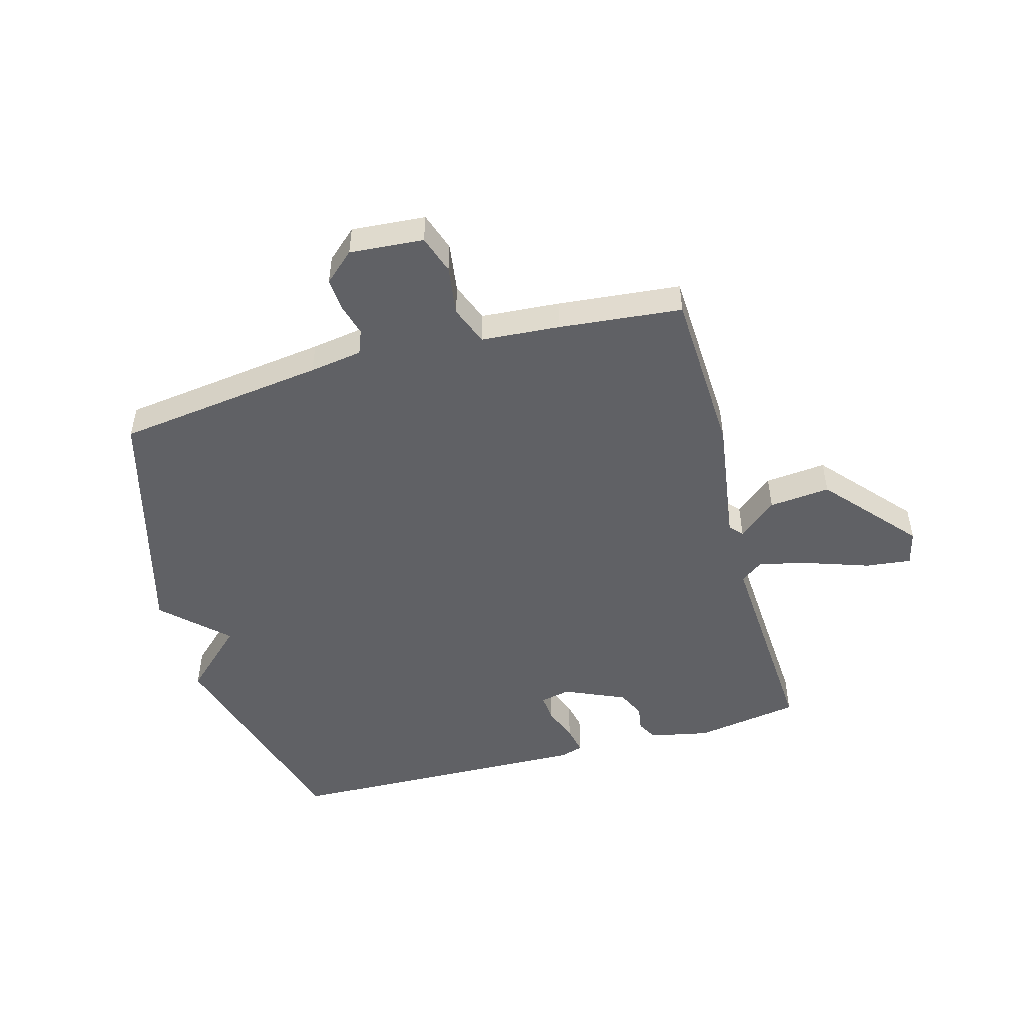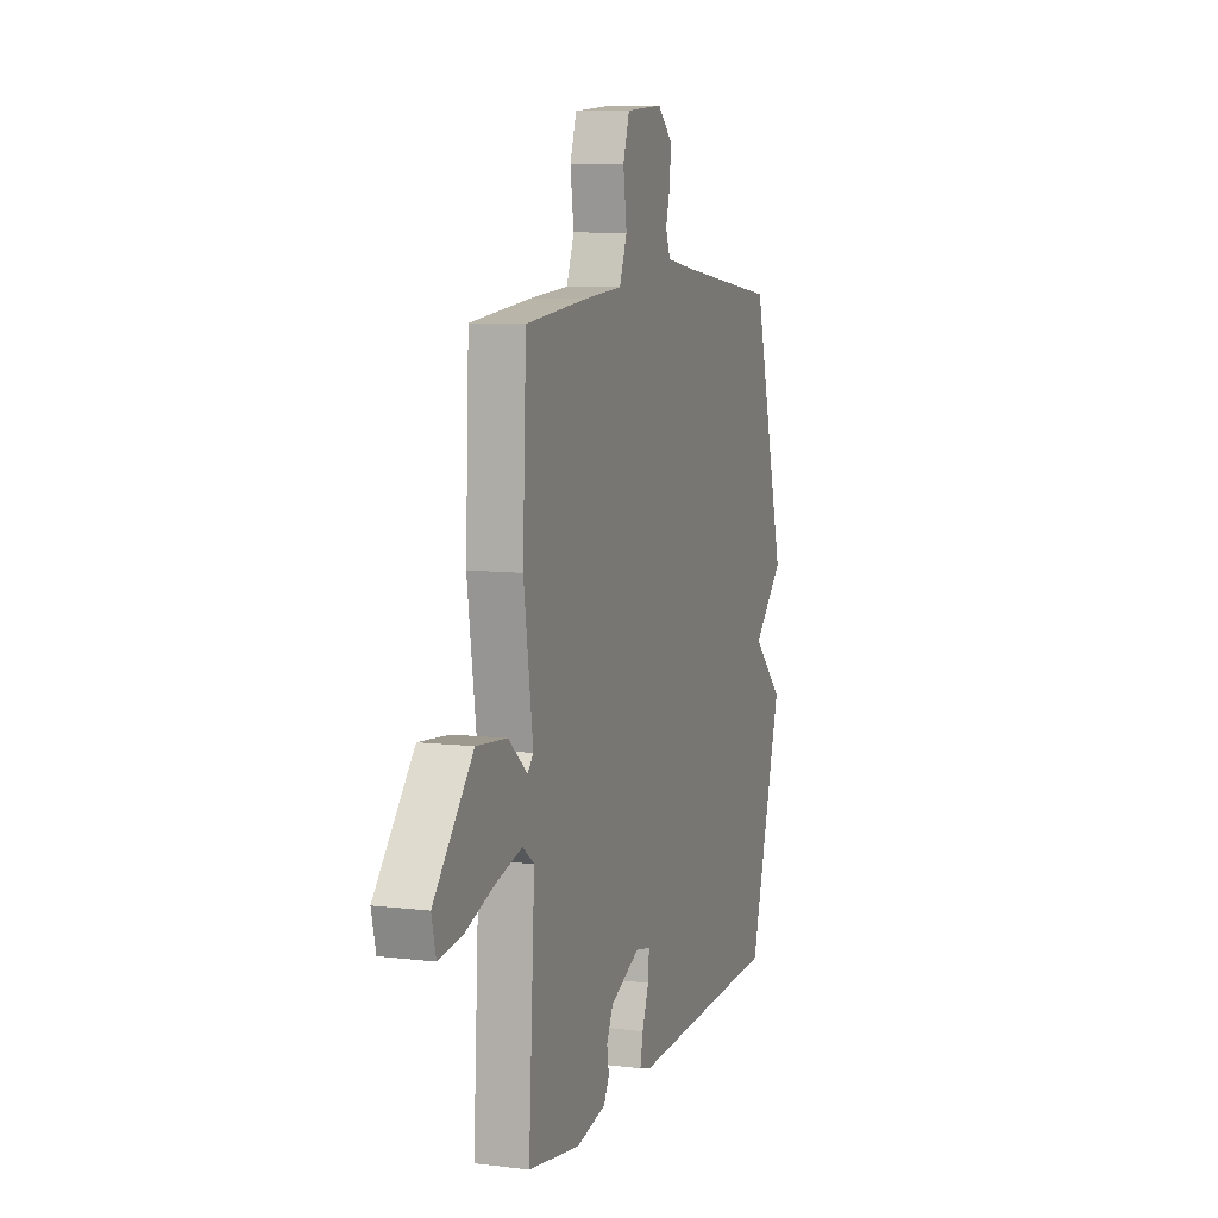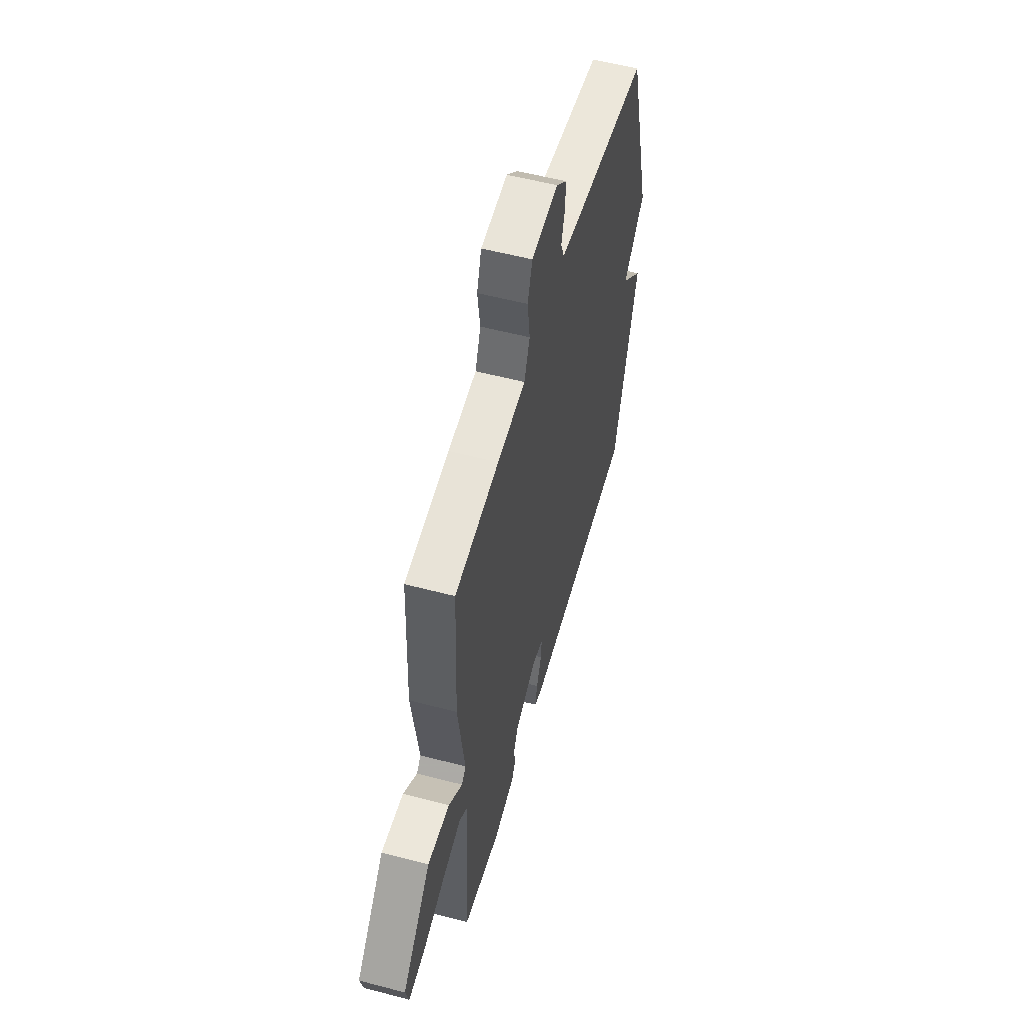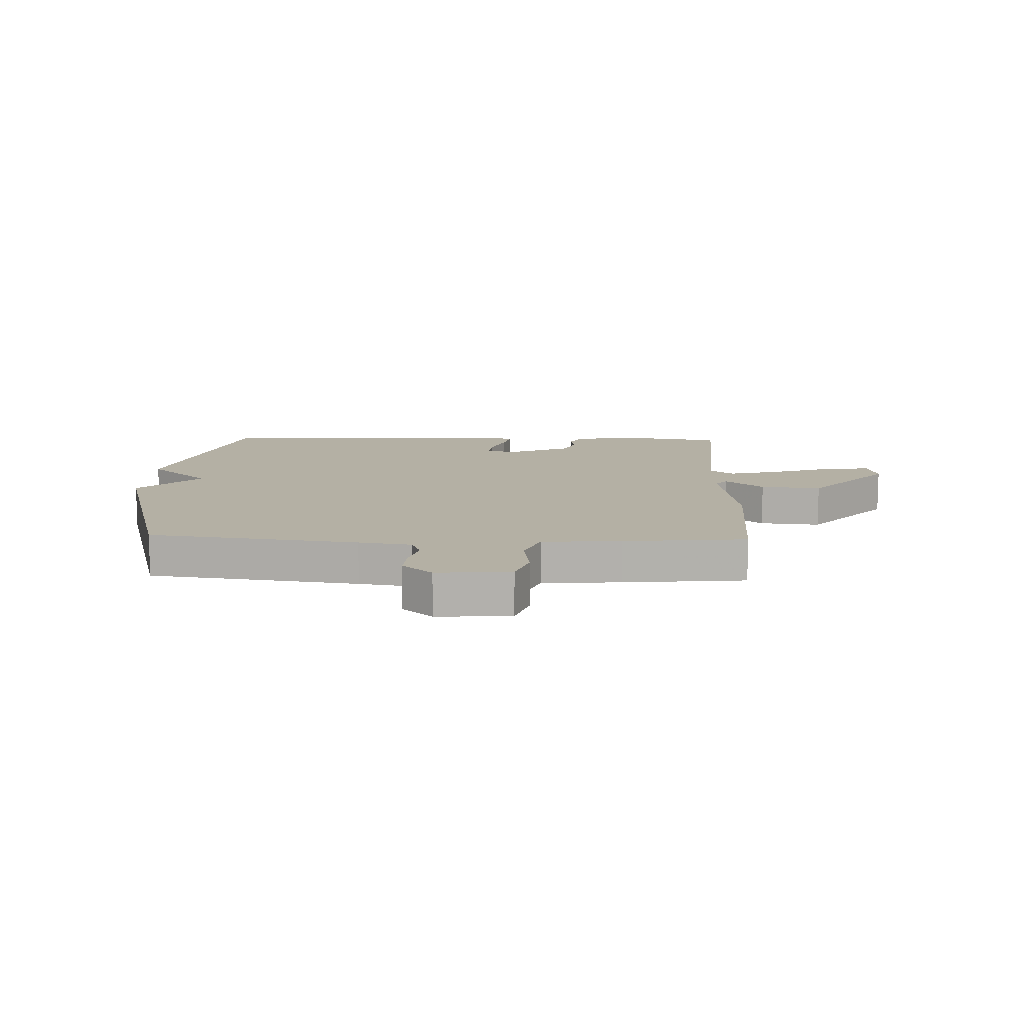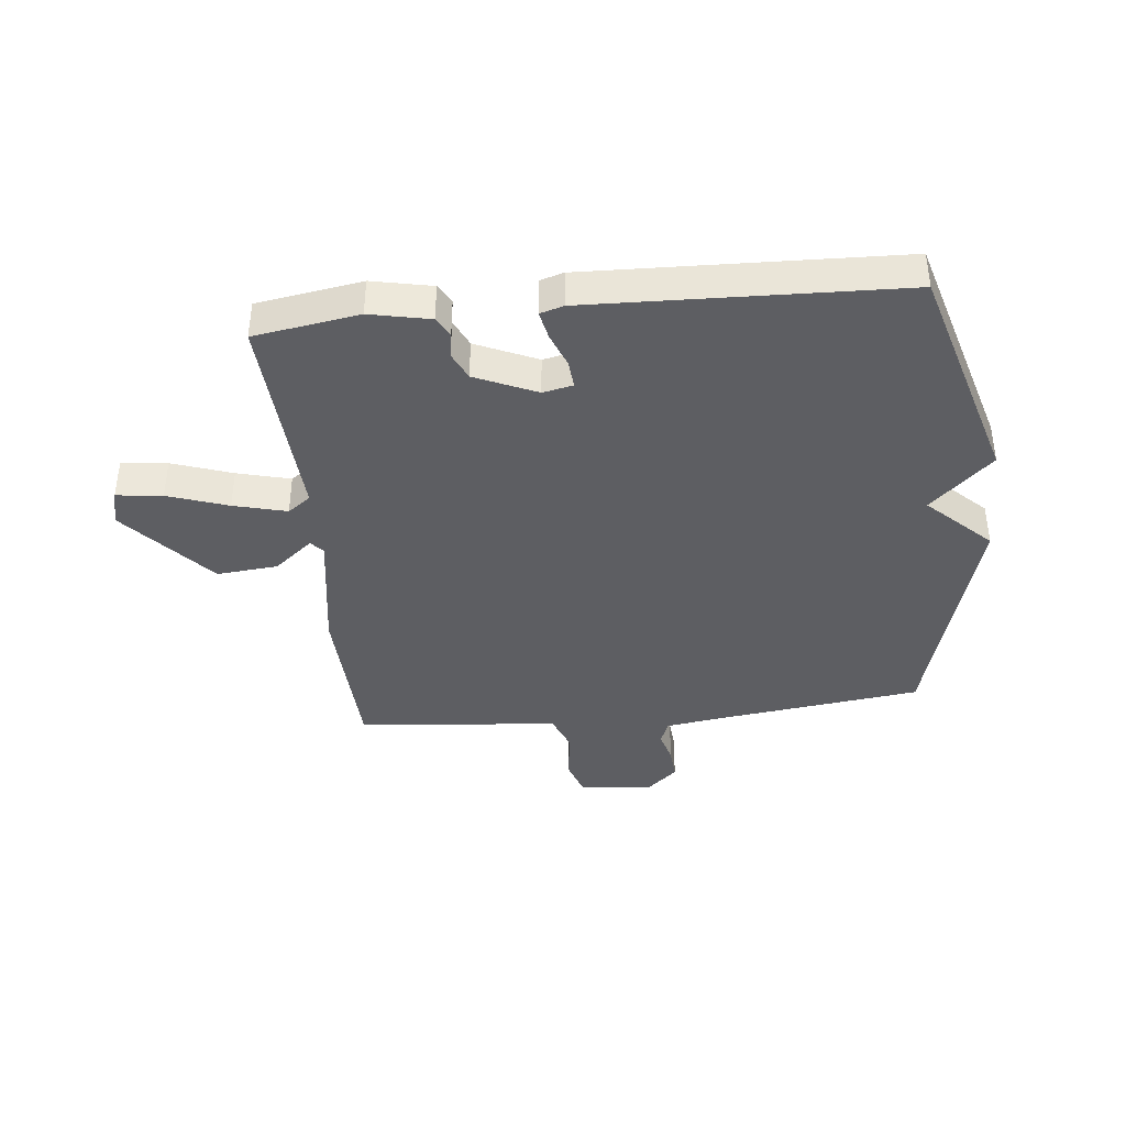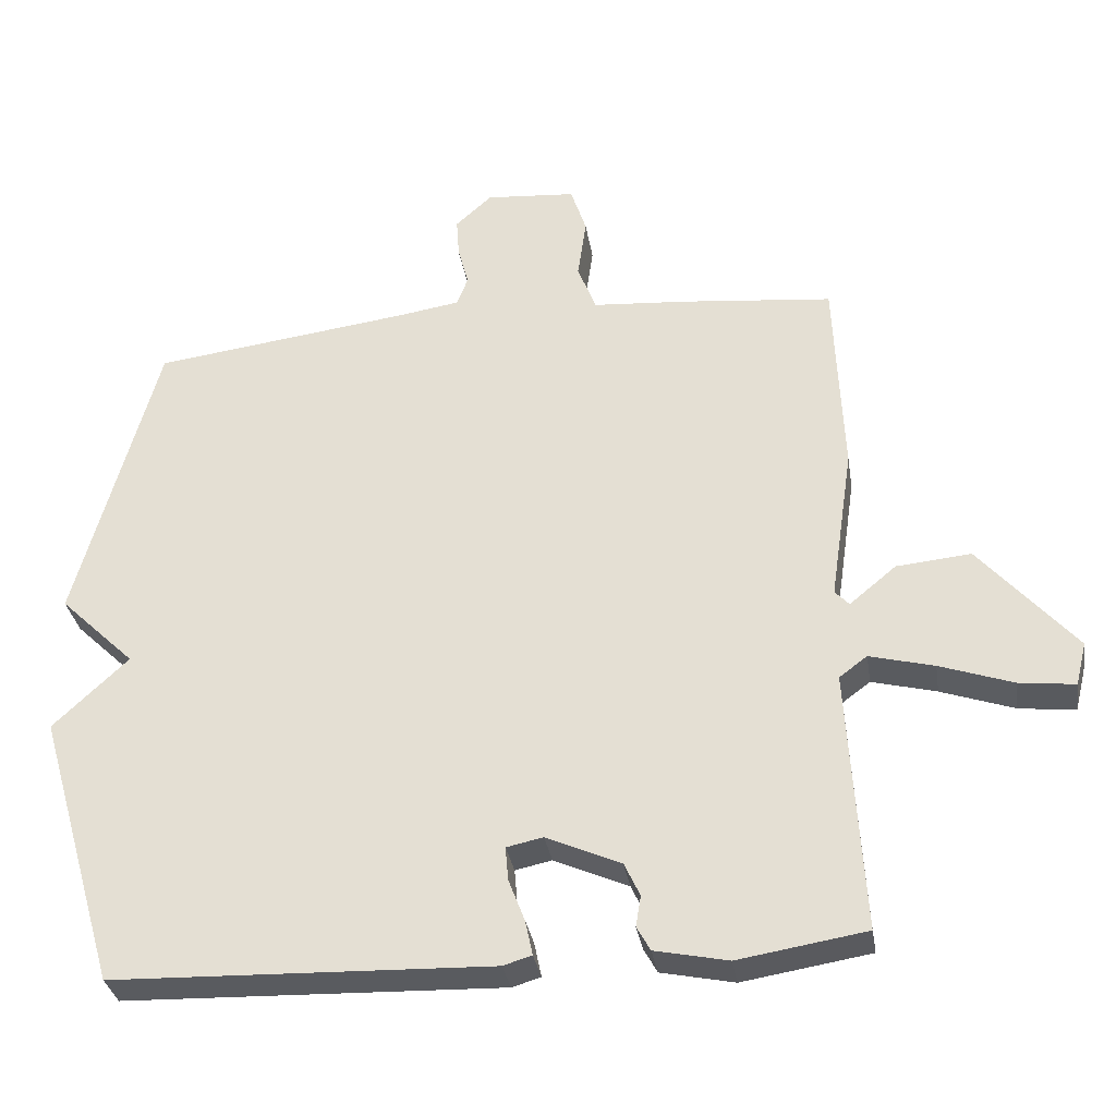
<metadata>
{"format":"obj","ext":"obj","renderer":"f3d","projection":"perspective","resolution":1024,"background":"white","views":[{"elev":-49.4,"azim":15.5,"up":"+Y"},{"elev":8.3,"azim":108.4,"up":"+Z"},{"elev":55.4,"azim":105.5,"up":"+Z"},{"elev":11.5,"azim":2.0,"up":"+Y"},{"elev":-39.2,"azim":-174.2,"up":"+Y"},{"elev":-32.4,"azim":9.0,"up":"+Z"}]}
</metadata>
<code>
v 0.5 0.07 0.5
v 0.512 0.07 0.216
v 0.48 0.07 0
v 0.5 0.07 -0.021
v 0.565 0.07 0.033
v 0.669 0.07 0.043
v 0.803 0.07 -0.111
v 0.788 0.07 -0.171
v 0.71 0.07 -0.162
v 0.608 0.07 -0.127
v 0.518 0.07 -0.104
v 0.479 0.07 -0.133
v 0.5 0.07 -0.5
v 0.322 0.07 -0.529
v 0.22 0.07 -0.508
v 0.201 0.07 -0.474
v 0.208 0.07 -0.431
v 0.186 0.07 -0.384
v 0.082 0.07 -0.338
v 0.031 0.07 -0.349
v 0.035 0.07 -0.396
v 0.058 0.07 -0.456
v 0.068 0.07 -0.504
v 0.028 0.07 -0.516
v -0.5 0.07 -0.5
v -0.613 0.07 -0.114
v -0.508 0.07 -0.015
v -0.613 0.07 0.086
v -0.5 0.07 0.5
v -0.143 0.07 0.547
v -0.053 0.07 0.561
v -0.037 0.07 0.602
v -0.052 0.07 0.657
v -0.056 0.07 0.713
v -0.005 0.07 0.759
v 0.121 0.07 0.749
v 0.143 0.07 0.683
v 0.131 0.07 0.598
v 0.157 0.07 0.531
v 0.291 0.07 0.521
v 0.5 0 0.5
v 0.512 0 0.216
v 0.48 0 0
v 0.5 0 -0.021
v 0.565 0 0.033
v 0.669 0 0.043
v 0.803 0 -0.111
v 0.788 0 -0.171
v 0.71 0 -0.162
v 0.608 0 -0.127
v 0.518 0 -0.104
v 0.479 0 -0.133
v 0.5 0 -0.5
v 0.322 0 -0.529
v 0.22 0 -0.508
v 0.201 0 -0.474
v 0.208 0 -0.431
v 0.186 0 -0.384
v 0.082 0 -0.338
v 0.031 0 -0.349
v 0.035 0 -0.396
v 0.058 0 -0.456
v 0.068 0 -0.504
v 0.028 0 -0.516
v -0.5 0 -0.5
v -0.613 0 -0.114
v -0.508 0 -0.015
v -0.613 0 0.086
v -0.5 0 0.5
v -0.143 0 0.547
v -0.053 0 0.561
v -0.037 0 0.602
v -0.052 0 0.657
v -0.056 0 0.713
v -0.005 0 0.759
v 0.121 0 0.749
v 0.143 0 0.683
v 0.131 0 0.598
v 0.157 0 0.531
v 0.291 0 0.521
f 1 2 3
f 40 1 3
f 39 40 3
f 36 37 38
f 35 36 38
f 34 35 38
f 33 34 38
f 32 33 38
f 31 32 38 39
f 30 31 39 3
f 30 3 4
f 29 30 4
f 28 29 4
f 27 28 4
f 25 26 27
f 24 25 27
f 23 24 27
f 22 23 27
f 21 22 27
f 20 21 27
f 19 20 27 4
f 15 16 17
f 14 15 17
f 13 14 17
f 12 13 17
f 12 17 18
f 8 9 10
f 7 8 10
f 6 7 10
f 5 6 10
f 4 5 10
f 4 10 11
f 12 18 19 4
f 4 11 12
f 43 42 41
f 43 41 80
f 43 80 79
f 78 77 76
f 78 76 75
f 78 75 74
f 78 74 73
f 78 73 72
f 79 78 72 71
f 43 79 71 70
f 44 43 70
f 44 70 69
f 44 69 68
f 44 68 67
f 67 66 65
f 67 65 64
f 67 64 63
f 67 63 62
f 67 62 61
f 67 61 60
f 44 67 60 59
f 57 56 55
f 57 55 54
f 57 54 53
f 57 53 52
f 58 57 52
f 50 49 48
f 50 48 47
f 50 47 46
f 50 46 45
f 50 45 44
f 51 50 44
f 44 59 58 52
f 52 51 44
f 1 41 42 2
f 2 42 43 3
f 3 43 44 4
f 4 44 45 5
f 5 45 46 6
f 6 46 47 7
f 7 47 48 8
f 8 48 49 9
f 9 49 50 10
f 10 50 51 11
f 11 51 52 12
f 12 52 53 13
f 13 53 54 14
f 14 54 55 15
f 15 55 56 16
f 16 56 57 17
f 17 57 58 18
f 18 58 59 19
f 19 59 60 20
f 20 60 61 21
f 21 61 62 22
f 22 62 63 23
f 23 63 64 24
f 24 64 65 25
f 25 65 66 26
f 26 66 67 27
f 27 67 68 28
f 28 68 69 29
f 29 69 70 30
f 30 70 71 31
f 31 71 72 32
f 32 72 73 33
f 33 73 74 34
f 34 74 75 35
f 35 75 76 36
f 36 76 77 37
f 37 77 78 38
f 38 78 79 39
f 39 79 80 40
f 40 80 41 1

</code>
